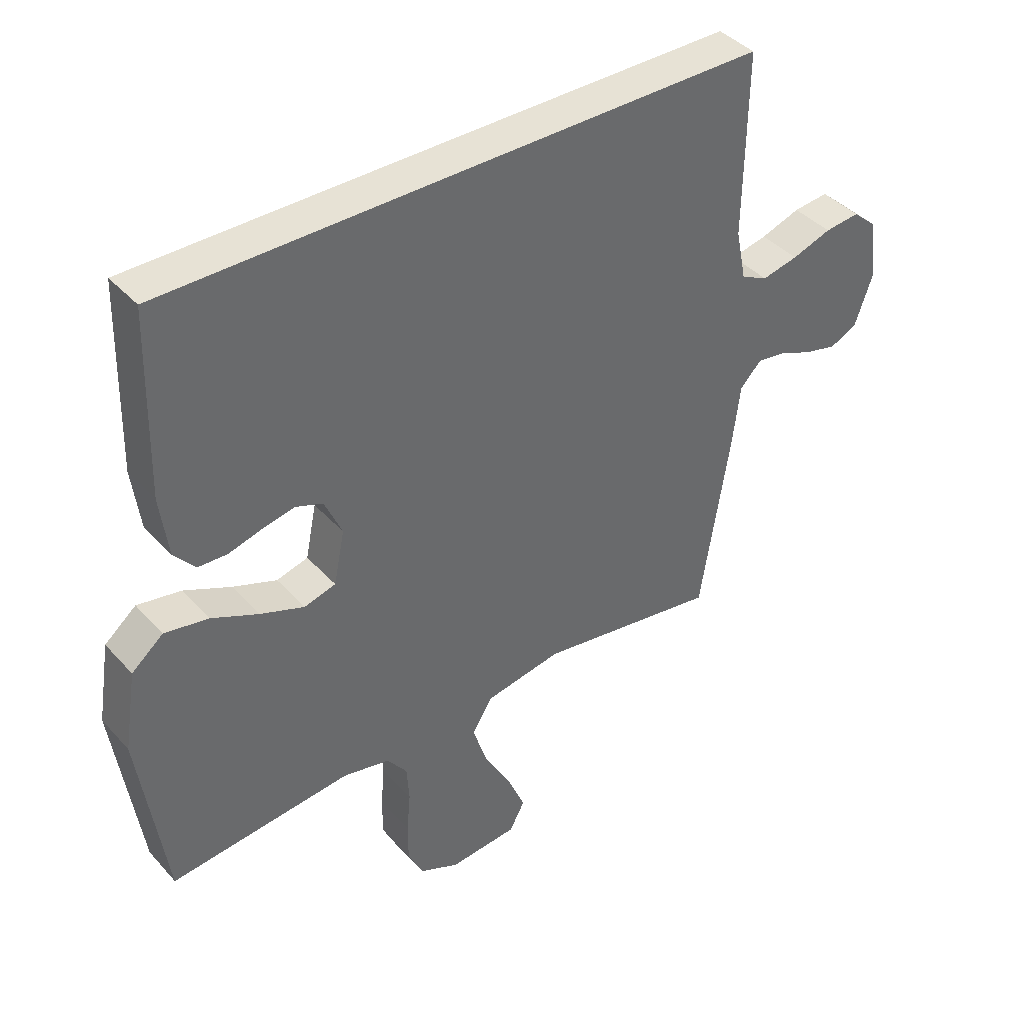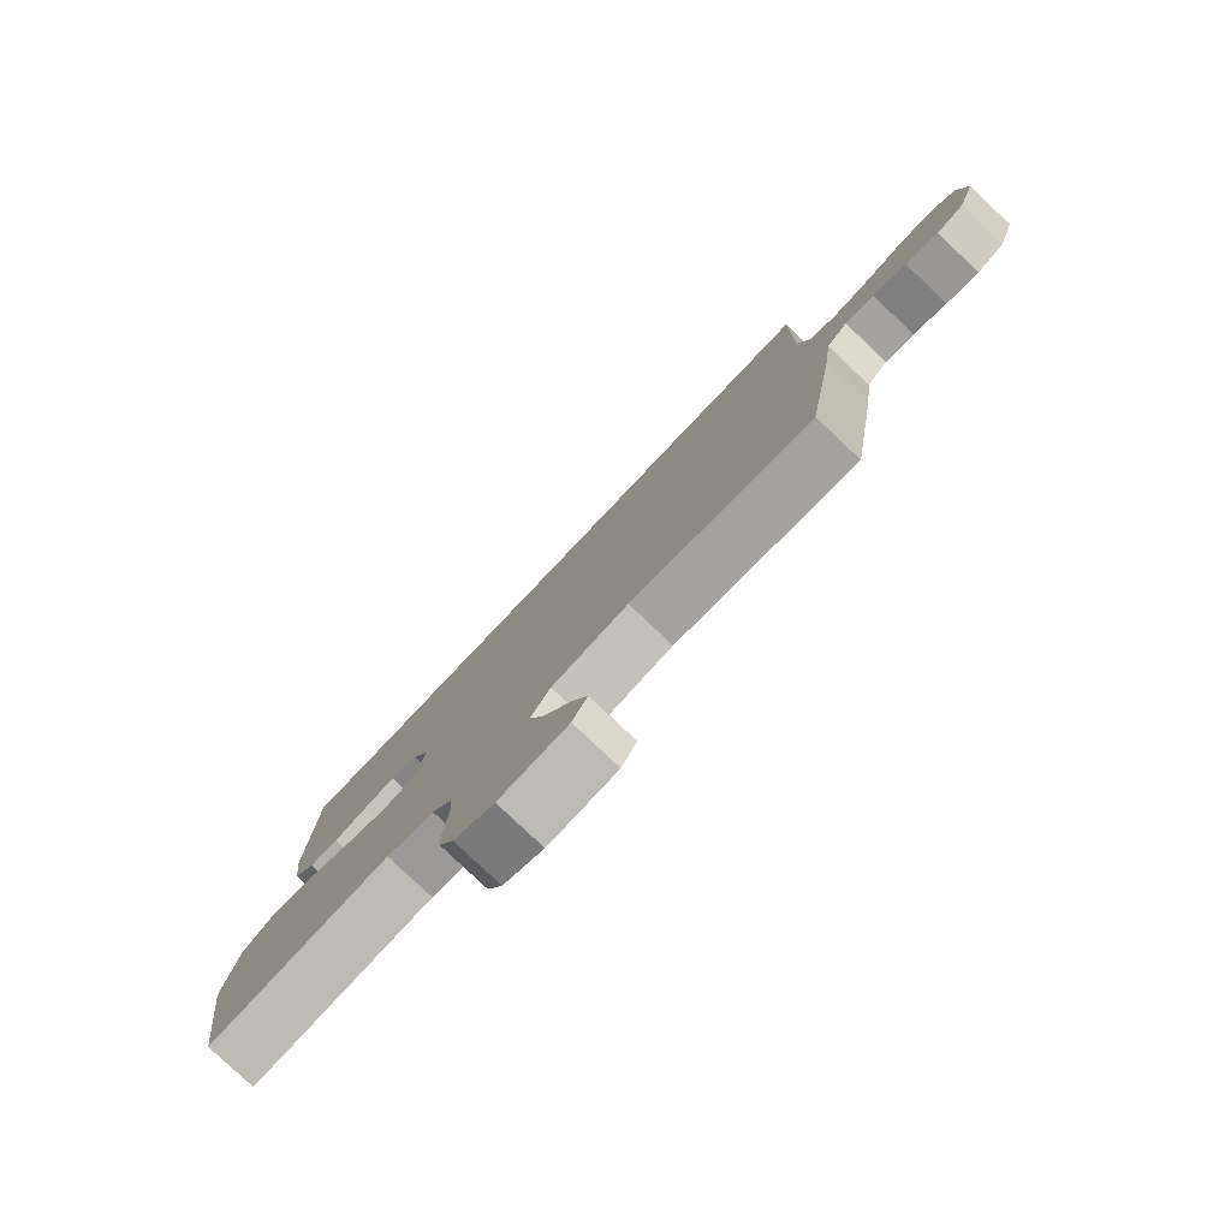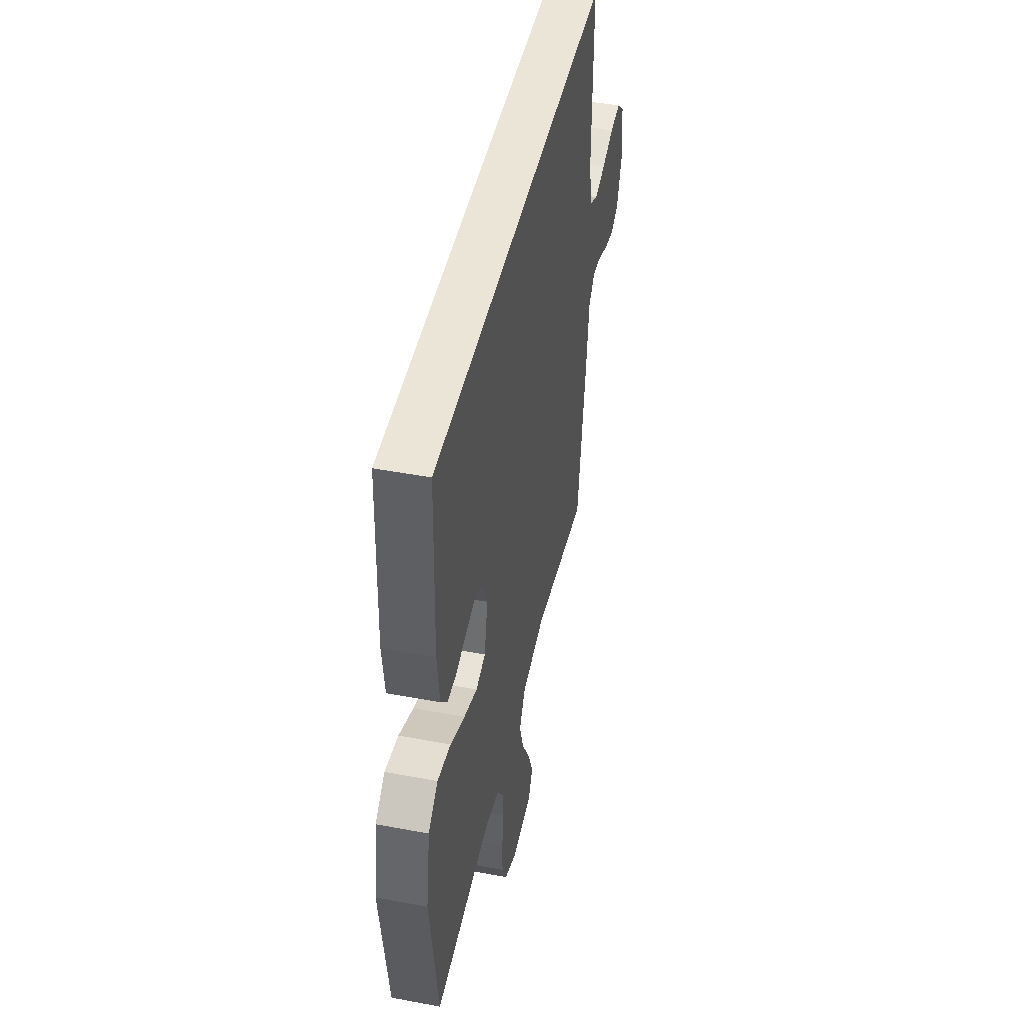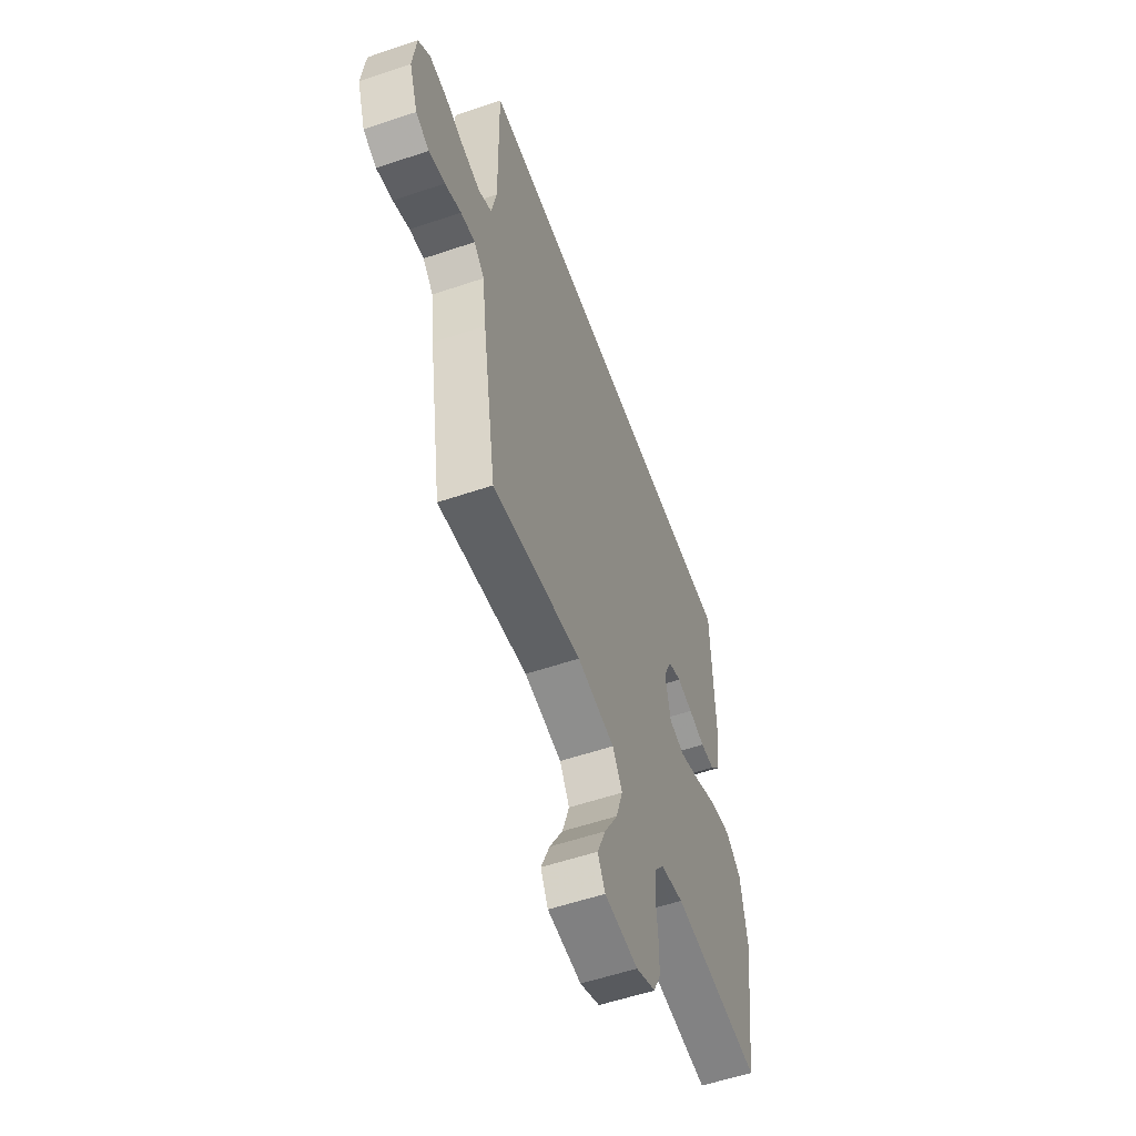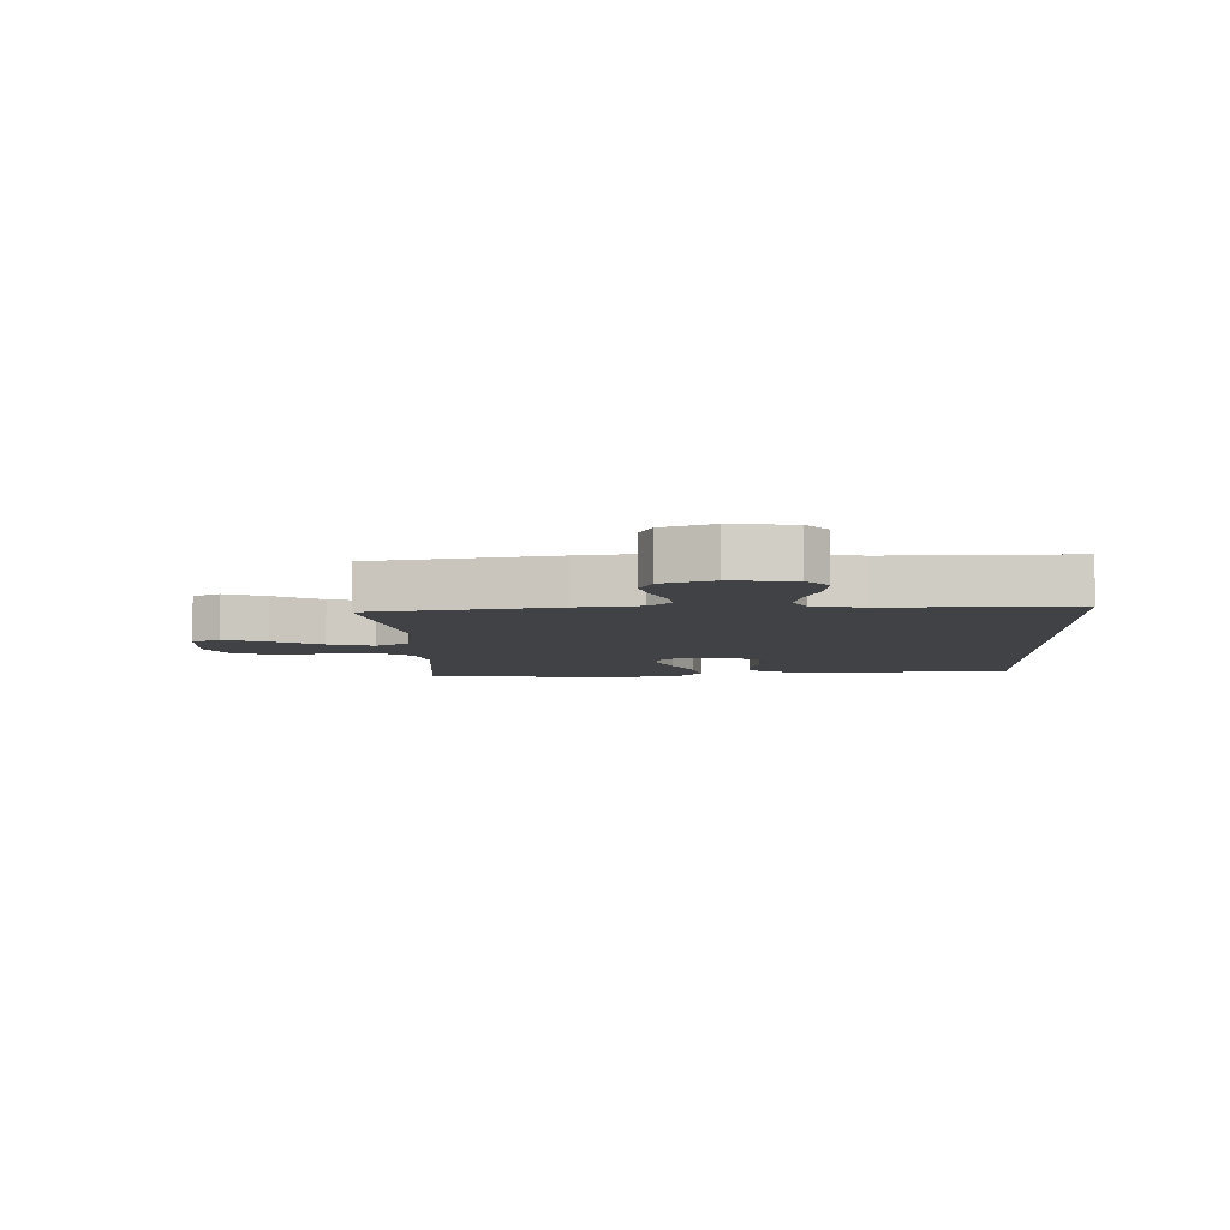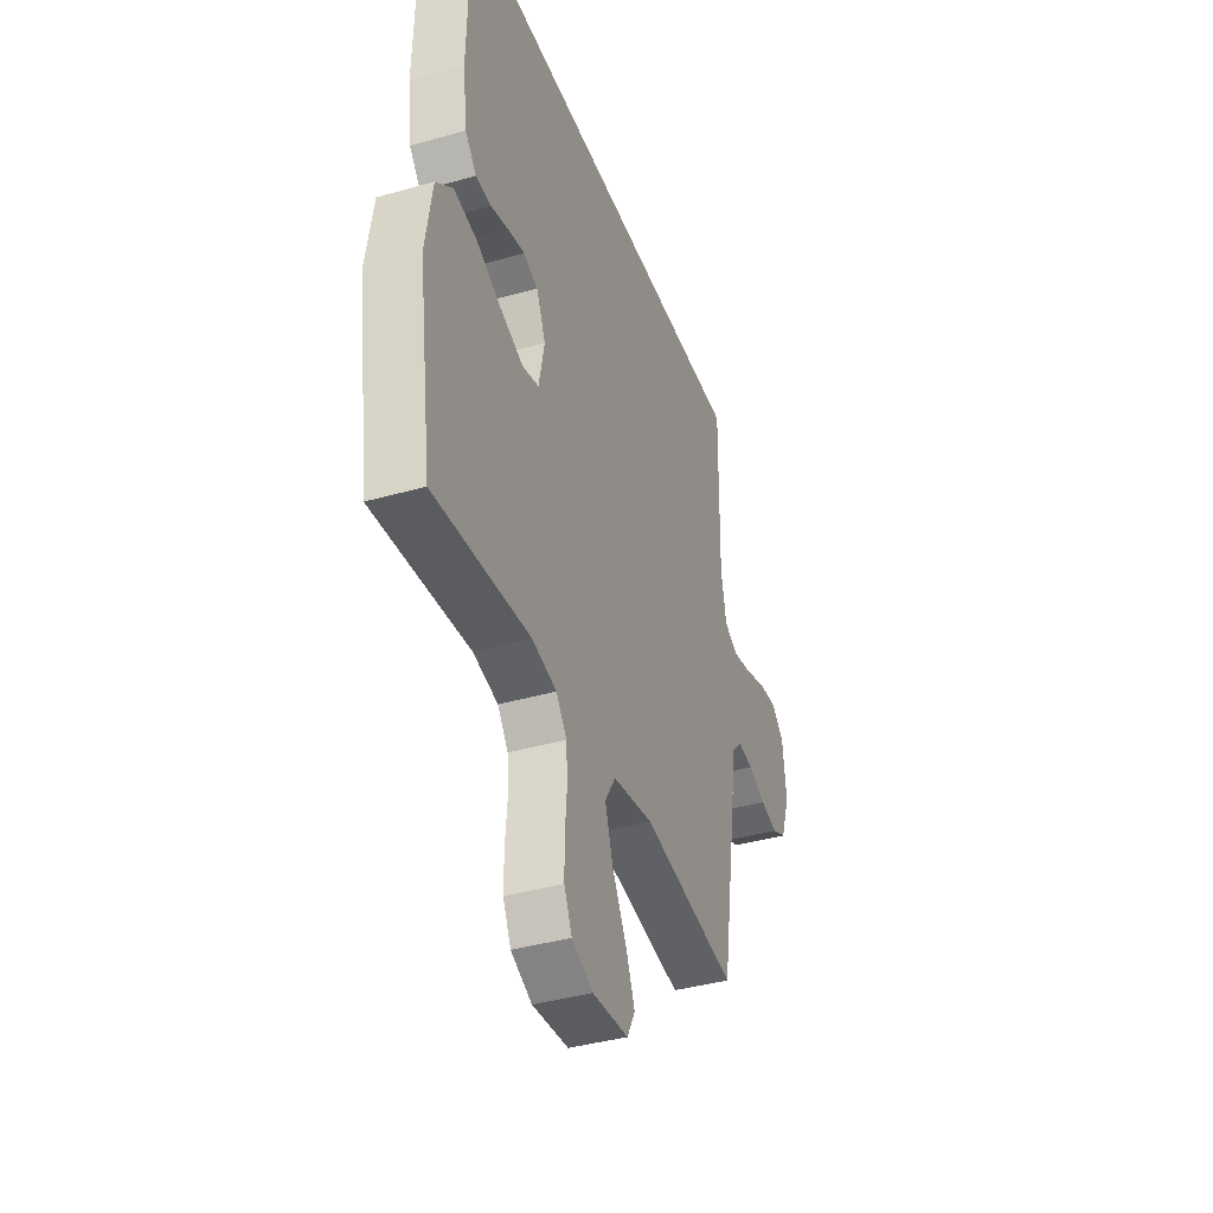
<metadata>
{"format":"obj","ext":"obj","renderer":"f3d","projection":"perspective","resolution":1024,"background":"white","views":[{"elev":40.4,"azim":142.5,"up":"+Z"},{"elev":-80.0,"azim":-133.5,"up":"+Z"},{"elev":45.7,"azim":102.2,"up":"+Z"},{"elev":-56.0,"azim":-70.4,"up":"+Z"},{"elev":-6.4,"azim":-87.9,"up":"+Y"},{"elev":-39.2,"azim":109.6,"up":"+Z"}]}
</metadata>
<code>
v -0.5 0.07 -0.5
v -0.548 0.07 -0.2
v -0.561 0.07 -0.097
v -0.596 0.07 -0.061
v -0.644 0.07 -0.068
v -0.699 0.07 -0.091
v -0.753 0.07 -0.104
v -0.798 0.07 -0.083
v -0.827 0.07 0
v -0.815 0.07 0.101
v -0.775 0.07 0.136
v -0.717 0.07 0.13
v -0.652 0.07 0.108
v -0.592 0.07 0.095
v -0.548 0.07 0.117
v -0.531 0.07 0.2
v -0.535 0.07 0.5
v 0.448 0.07 0.5
v 0.456 0.07 0.2
v 0.443 0.07 0.099
v 0.408 0.07 0.058
v 0.36 0.07 0.056
v 0.305 0.07 0.071
v 0.252 0.07 0.082
v 0.207 0.07 0.065
v 0.178 0.07 0
v 0.196 0.07 -0.088
v 0.248 0.07 -0.102
v 0.32 0.07 -0.075
v 0.398 0.07 -0.039
v 0.47 0.07 -0.026
v 0.522 0.07 -0.069
v 0.543 0.07 -0.2
v 0.5 0.07 -0.5
v 0.2 0.07 -0.472
v 0.122 0.07 -0.489
v 0.089 0.07 -0.533
v 0.085 0.07 -0.593
v 0.091 0.07 -0.661
v 0.091 0.07 -0.726
v 0.066 0.07 -0.779
v 0 0.07 -0.809
v -0.113 0.07 -0.8
v -0.138 0.07 -0.753
v -0.109 0.07 -0.683
v -0.064 0.07 -0.603
v -0.04 0.07 -0.529
v -0.073 0.07 -0.475
v -0.2 0.07 -0.453
v -0.5 0 -0.5
v -0.548 0 -0.2
v -0.561 0 -0.097
v -0.596 0 -0.061
v -0.644 0 -0.068
v -0.699 0 -0.091
v -0.753 0 -0.104
v -0.798 0 -0.083
v -0.827 0 0
v -0.815 0 0.101
v -0.775 0 0.136
v -0.717 0 0.13
v -0.652 0 0.108
v -0.592 0 0.095
v -0.548 0 0.117
v -0.531 0 0.2
v -0.535 0 0.5
v 0.448 0 0.5
v 0.456 0 0.2
v 0.443 0 0.099
v 0.408 0 0.058
v 0.36 0 0.056
v 0.305 0 0.071
v 0.252 0 0.082
v 0.207 0 0.065
v 0.178 0 0
v 0.196 0 -0.088
v 0.248 0 -0.102
v 0.32 0 -0.075
v 0.398 0 -0.039
v 0.47 0 -0.026
v 0.522 0 -0.069
v 0.543 0 -0.2
v 0.5 0 -0.5
v 0.2 0 -0.472
v 0.122 0 -0.489
v 0.089 0 -0.533
v 0.085 0 -0.593
v 0.091 0 -0.661
v 0.091 0 -0.726
v 0.066 0 -0.779
v 0 0 -0.809
v -0.113 0 -0.8
v -0.138 0 -0.753
v -0.109 0 -0.683
v -0.064 0 -0.603
v -0.04 0 -0.529
v -0.073 0 -0.475
v -0.2 0 -0.453
f 43 44 45 46
f 43 46 47
f 42 43 47
f 41 42 47
f 38 39 40 41
f 37 38 41 47
f 36 37 47 48
f 32 33 34 35
f 29 30 31 32
f 28 29 32 35
f 27 28 35 36
f 20 21 22 23
f 20 23 24
f 19 20 24
f 16 17 18 19
f 15 16 19 24
f 14 15 24 25
f 10 11 12 13
f 10 13 14
f 5 6 7 8
f 4 5 8 9
f 49 1 2 3
f 49 3 4
f 48 49 4
f 26 27 36 48
f 26 48 4
f 10 14 25 26
f 4 9 10 26
f 95 94 93 92
f 96 95 92
f 96 92 91
f 96 91 90
f 90 89 88 87
f 96 90 87 86
f 97 96 86 85
f 84 83 82 81
f 81 80 79 78
f 84 81 78 77
f 85 84 77 76
f 72 71 70 69
f 73 72 69
f 73 69 68
f 68 67 66 65
f 73 68 65 64
f 74 73 64 63
f 62 61 60 59
f 63 62 59
f 57 56 55 54
f 58 57 54 53
f 52 51 50 98
f 53 52 98
f 53 98 97
f 97 85 76 75
f 53 97 75
f 75 74 63 59
f 75 59 58 53
f 1 50 51 2
f 2 51 52 3
f 3 52 53 4
f 4 53 54 5
f 5 54 55 6
f 6 55 56 7
f 7 56 57 8
f 8 57 58 9
f 9 58 59 10
f 10 59 60 11
f 11 60 61 12
f 12 61 62 13
f 13 62 63 14
f 14 63 64 15
f 15 64 65 16
f 16 65 66 17
f 17 66 67 18
f 18 67 68 19
f 19 68 69 20
f 20 69 70 21
f 21 70 71 22
f 22 71 72 23
f 23 72 73 24
f 24 73 74 25
f 25 74 75 26
f 26 75 76 27
f 27 76 77 28
f 28 77 78 29
f 29 78 79 30
f 30 79 80 31
f 31 80 81 32
f 32 81 82 33
f 33 82 83 34
f 34 83 84 35
f 35 84 85 36
f 36 85 86 37
f 37 86 87 38
f 38 87 88 39
f 39 88 89 40
f 40 89 90 41
f 41 90 91 42
f 42 91 92 43
f 43 92 93 44
f 44 93 94 45
f 45 94 95 46
f 46 95 96 47
f 47 96 97 48
f 48 97 98 49
f 49 98 50 1

</code>
